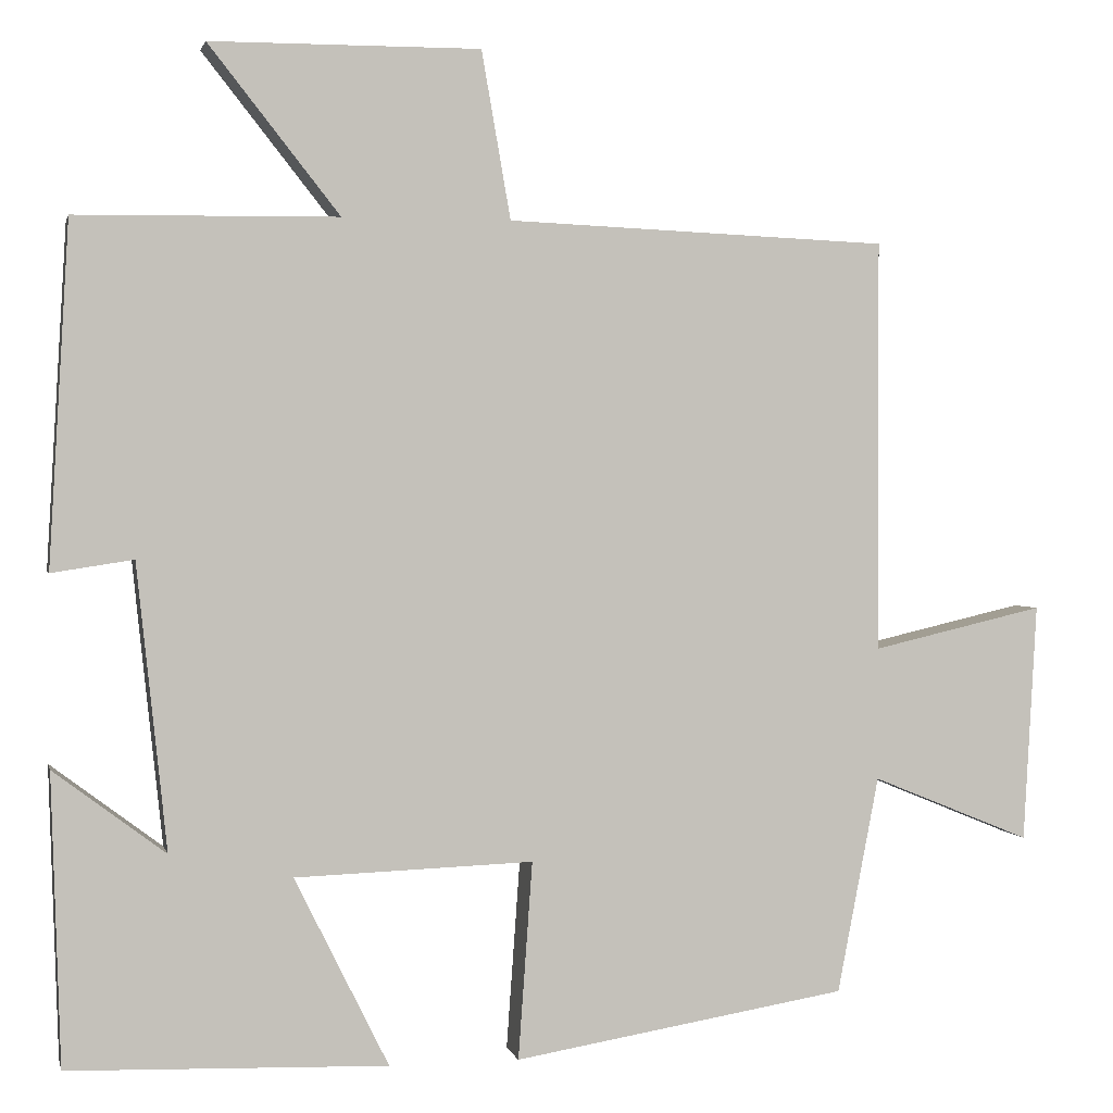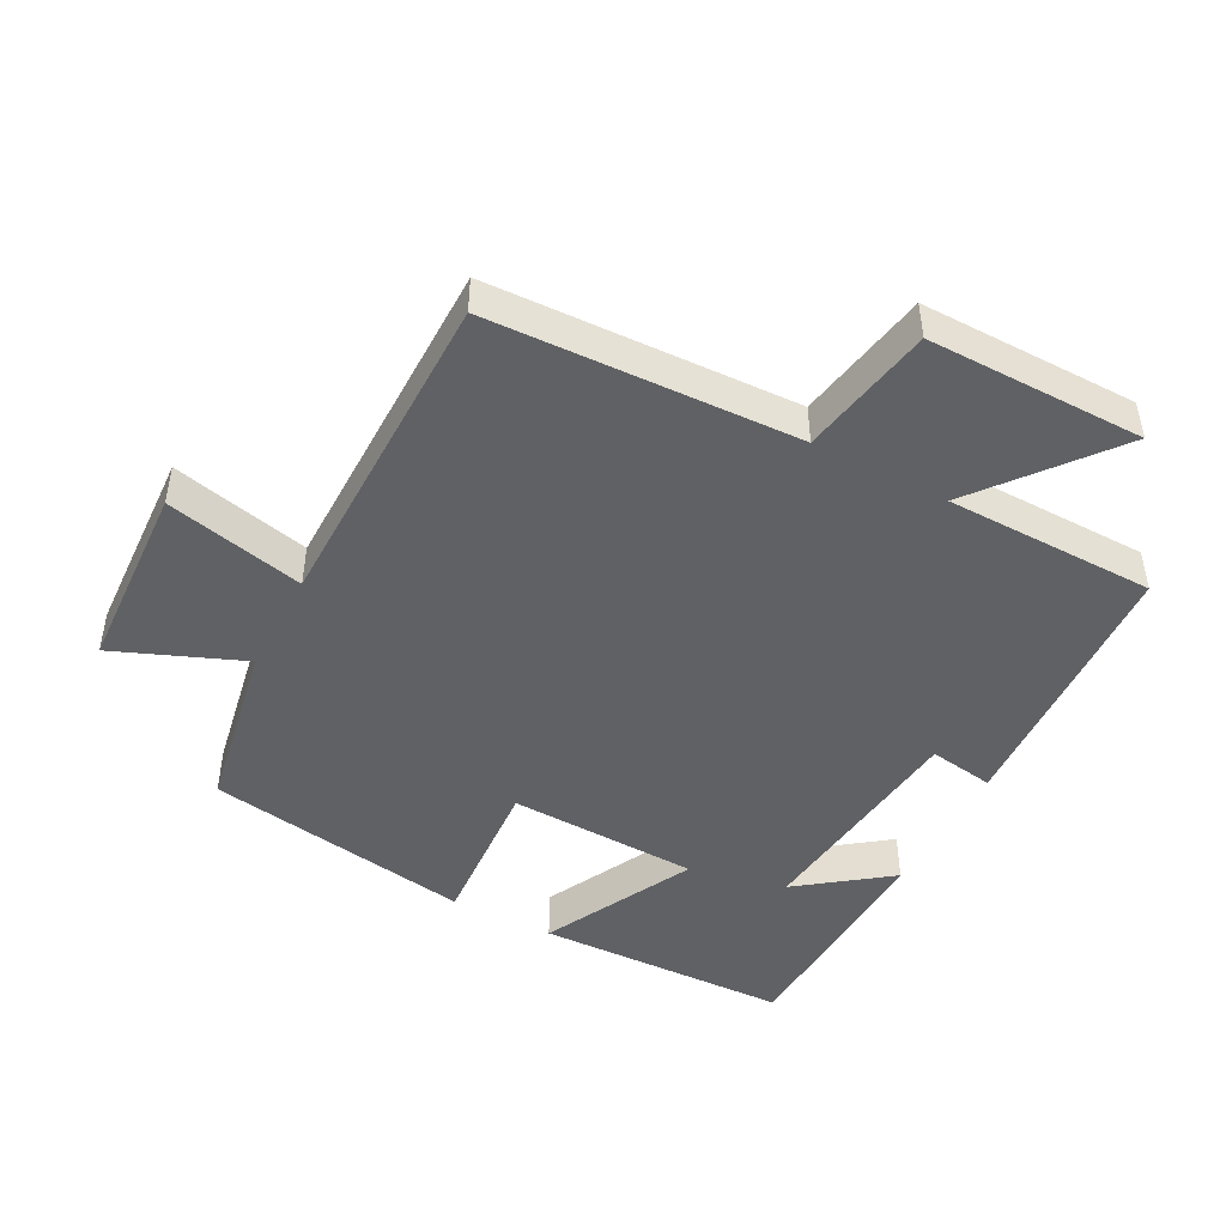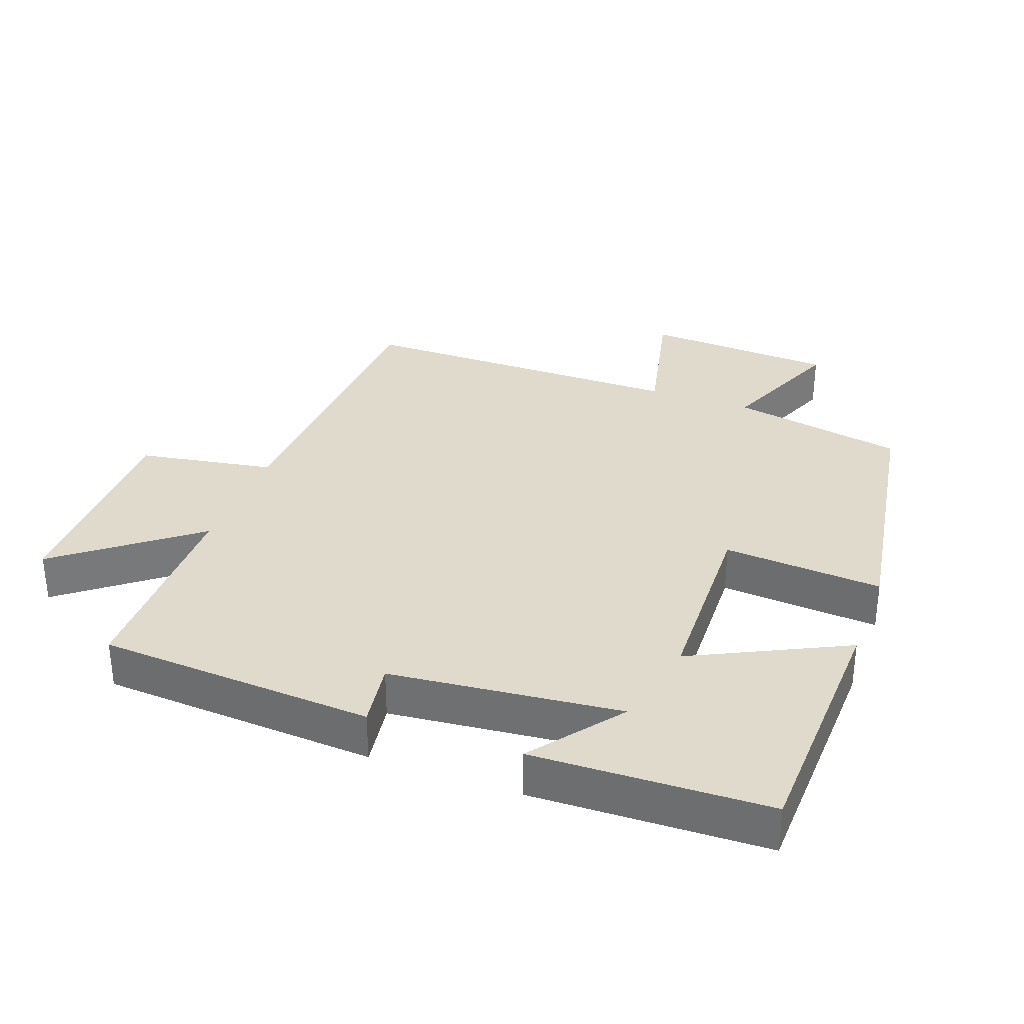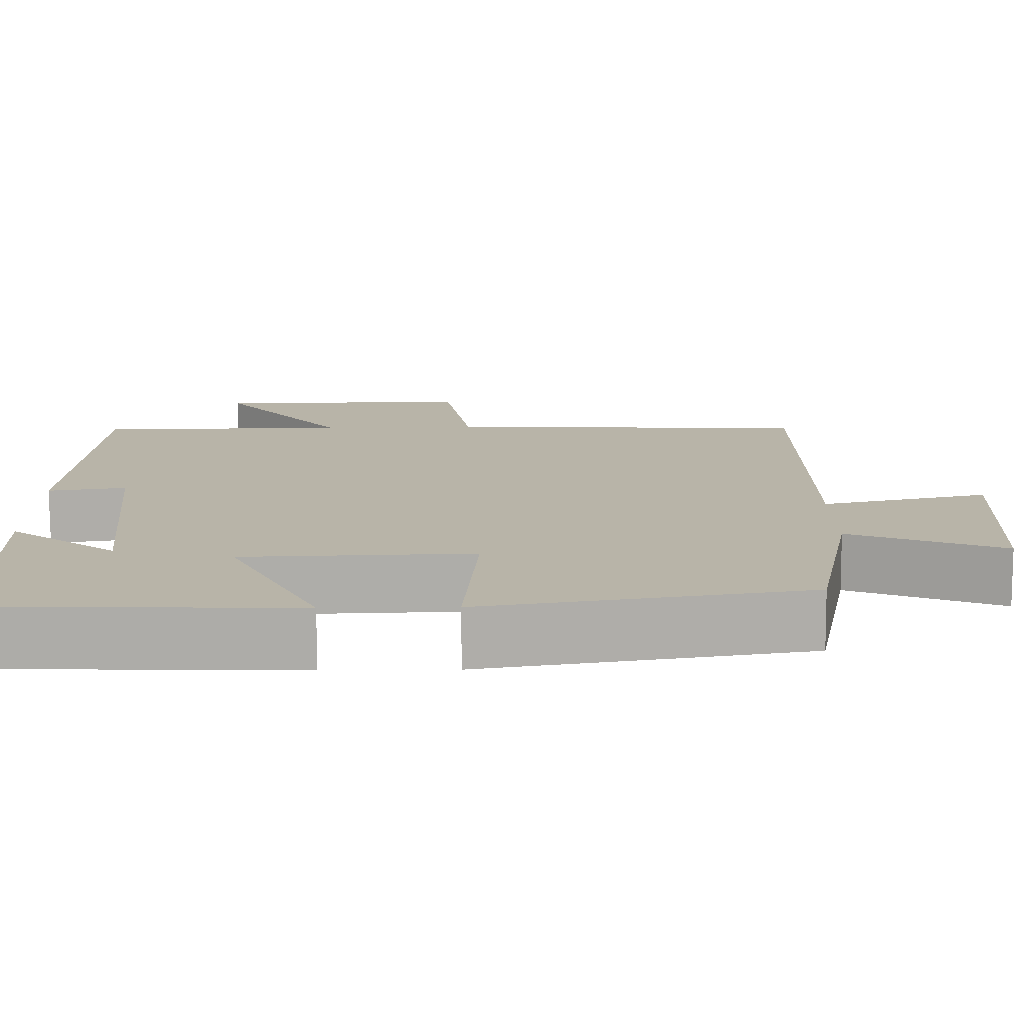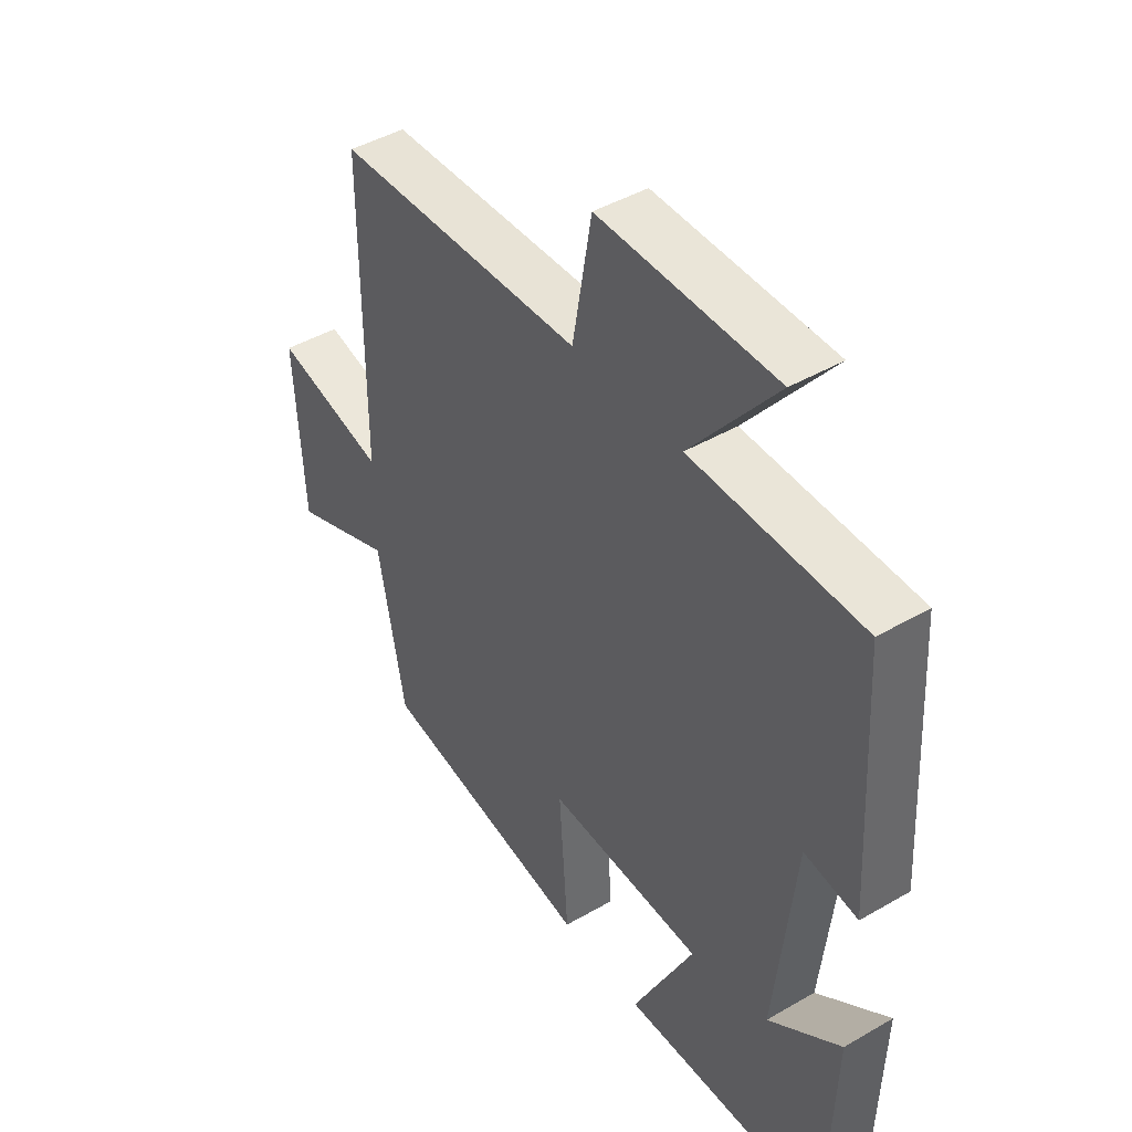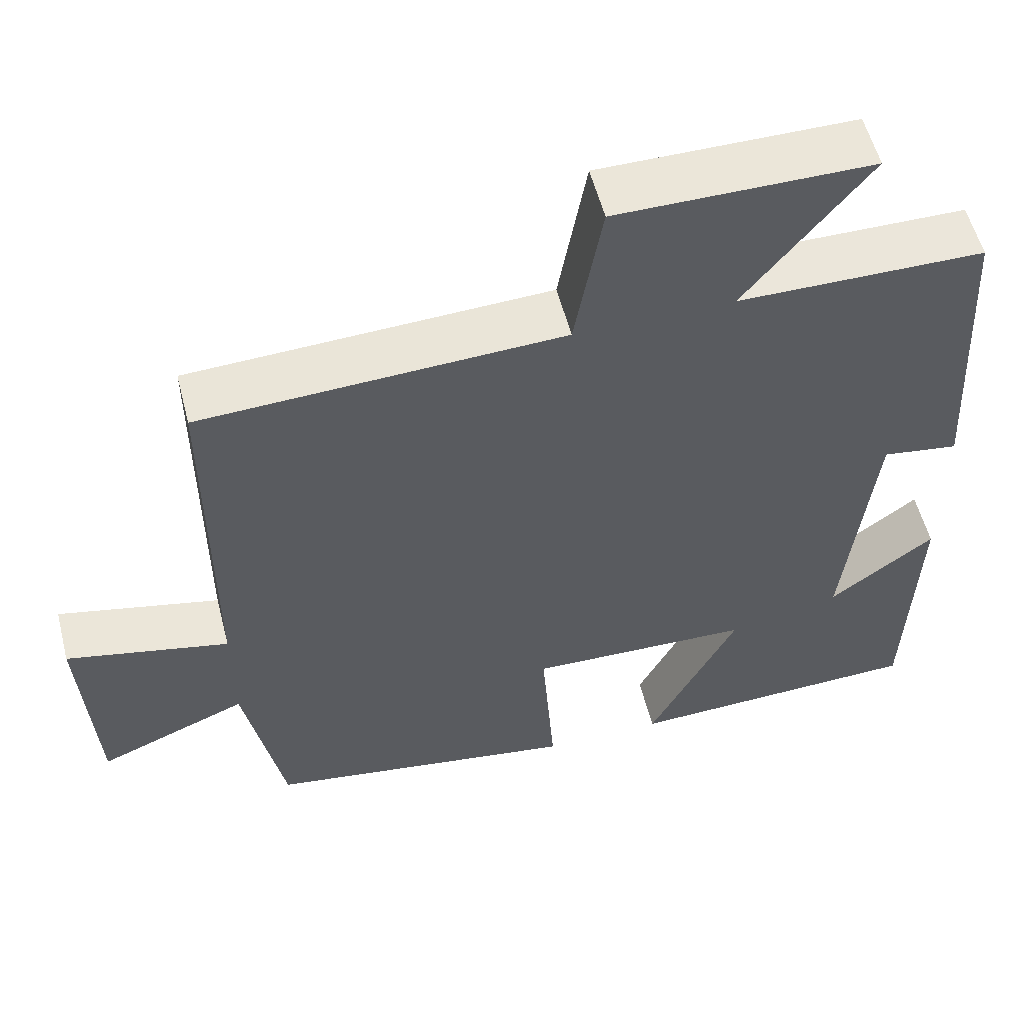
<metadata>
{"format":"obj","ext":"obj","renderer":"f3d","projection":"perspective","resolution":1024,"background":"white","views":[{"elev":1.6,"azim":167.4,"up":"+Z"},{"elev":-46.4,"azim":-28.0,"up":"+Y"},{"elev":32.5,"azim":110.4,"up":"+Y"},{"elev":-76.9,"azim":-179.7,"up":"+Z"},{"elev":44.5,"azim":55.9,"up":"+Z"},{"elev":56.0,"azim":-14.4,"up":"+Z"}]}
</metadata>
<code>
v 0.489 0.07 -0.488
v 0.107 0.07 -0.5
v 0.22 0.07 -0.273
v -0.066 0.07 -0.263
v -0.049 0.07 -0.5
v -0.45 0.07 -0.434
v -0.5 0.07 -0.174
v -0.691 0.07 -0.252
v -0.707 0.07 0.034
v -0.5 0.07 -0.014
v -0.499 0.07 0.481
v -0.04 0.07 0.5
v -0.005 0.07 0.701
v 0.319 0.07 0.699
v 0.162 0.07 0.5
v 0.476 0.07 0.496
v 0.5 0.07 0.086
v 0.402 0.07 0.101
v 0.366 0.07 -0.241
v 0.5 0.07 -0.14
v 0.489 0 -0.488
v 0.107 0 -0.5
v 0.22 0 -0.273
v -0.066 0 -0.263
v -0.049 0 -0.5
v -0.45 0 -0.434
v -0.5 0 -0.174
v -0.691 0 -0.252
v -0.707 0 0.034
v -0.5 0 -0.014
v -0.499 0 0.481
v -0.04 0 0.5
v -0.005 0 0.701
v 0.319 0 0.699
v 0.162 0 0.5
v 0.476 0 0.496
v 0.5 0 0.086
v 0.402 0 0.101
v 0.366 0 -0.241
v 0.5 0 -0.14
f 19 20 1 2
f 15 16 17 18
f 15 18 19
f 12 13 14 15
f 12 15 19
f 11 12 19
f 10 11 19
f 7 8 9 10
f 6 7 10
f 5 6 10
f 4 5 10
f 3 4 10 19
f 2 3 19
f 22 21 40 39
f 38 37 36 35
f 39 38 35
f 35 34 33 32
f 39 35 32
f 39 32 31
f 39 31 30
f 30 29 28 27
f 30 27 26
f 30 26 25
f 30 25 24
f 39 30 24 23
f 39 23 22
f 1 21 22 2
f 2 22 23 3
f 3 23 24 4
f 4 24 25 5
f 5 25 26 6
f 6 26 27 7
f 7 27 28 8
f 8 28 29 9
f 9 29 30 10
f 10 30 31 11
f 11 31 32 12
f 12 32 33 13
f 13 33 34 14
f 14 34 35 15
f 15 35 36 16
f 16 36 37 17
f 17 37 38 18
f 18 38 39 19
f 19 39 40 20
f 20 40 21 1

</code>
